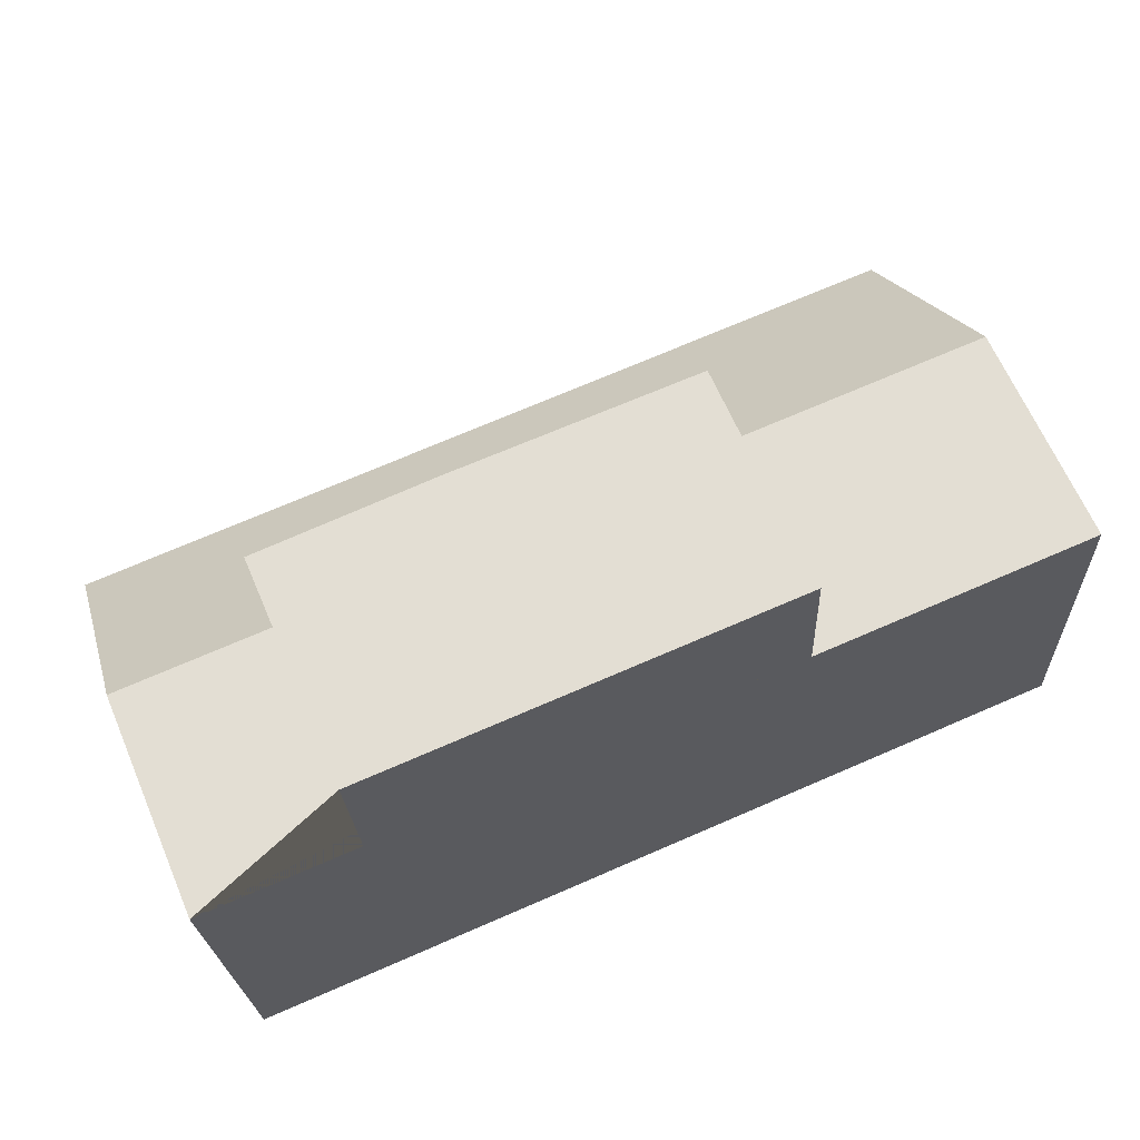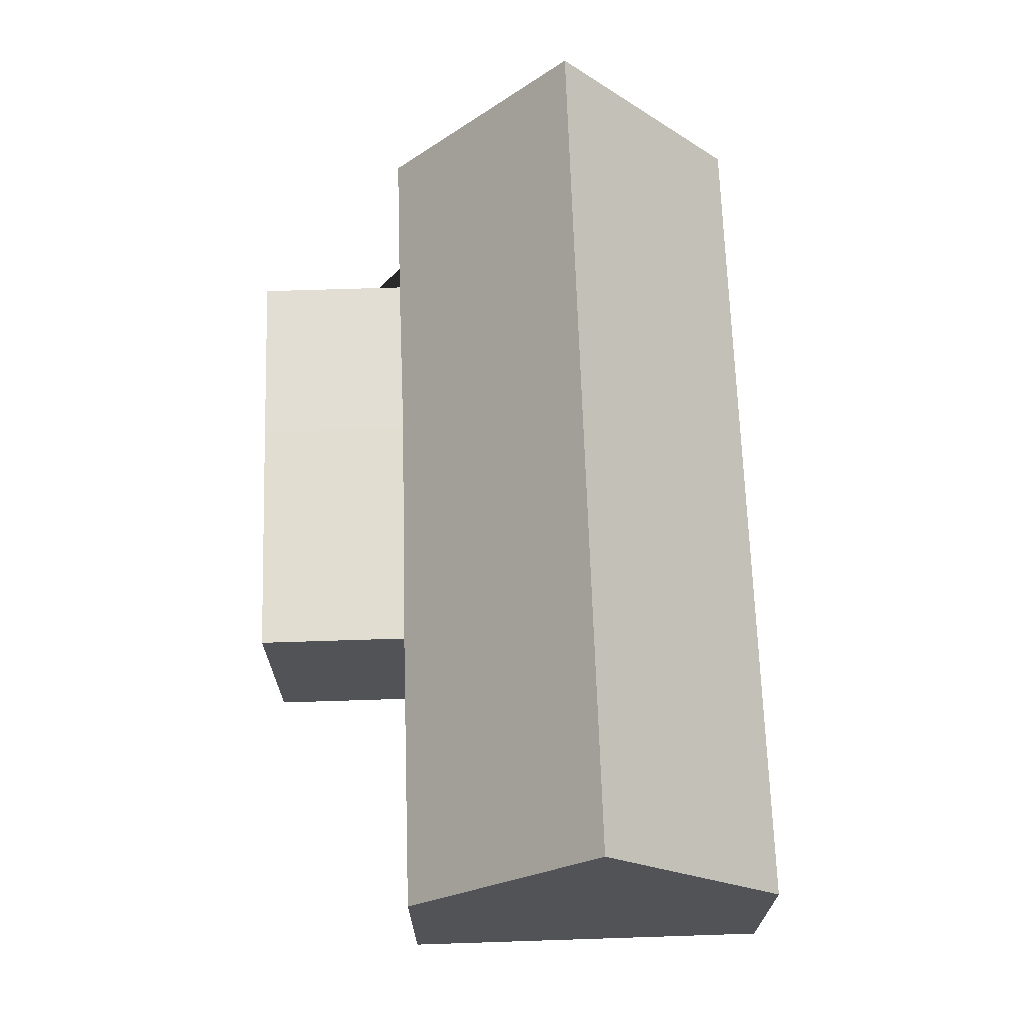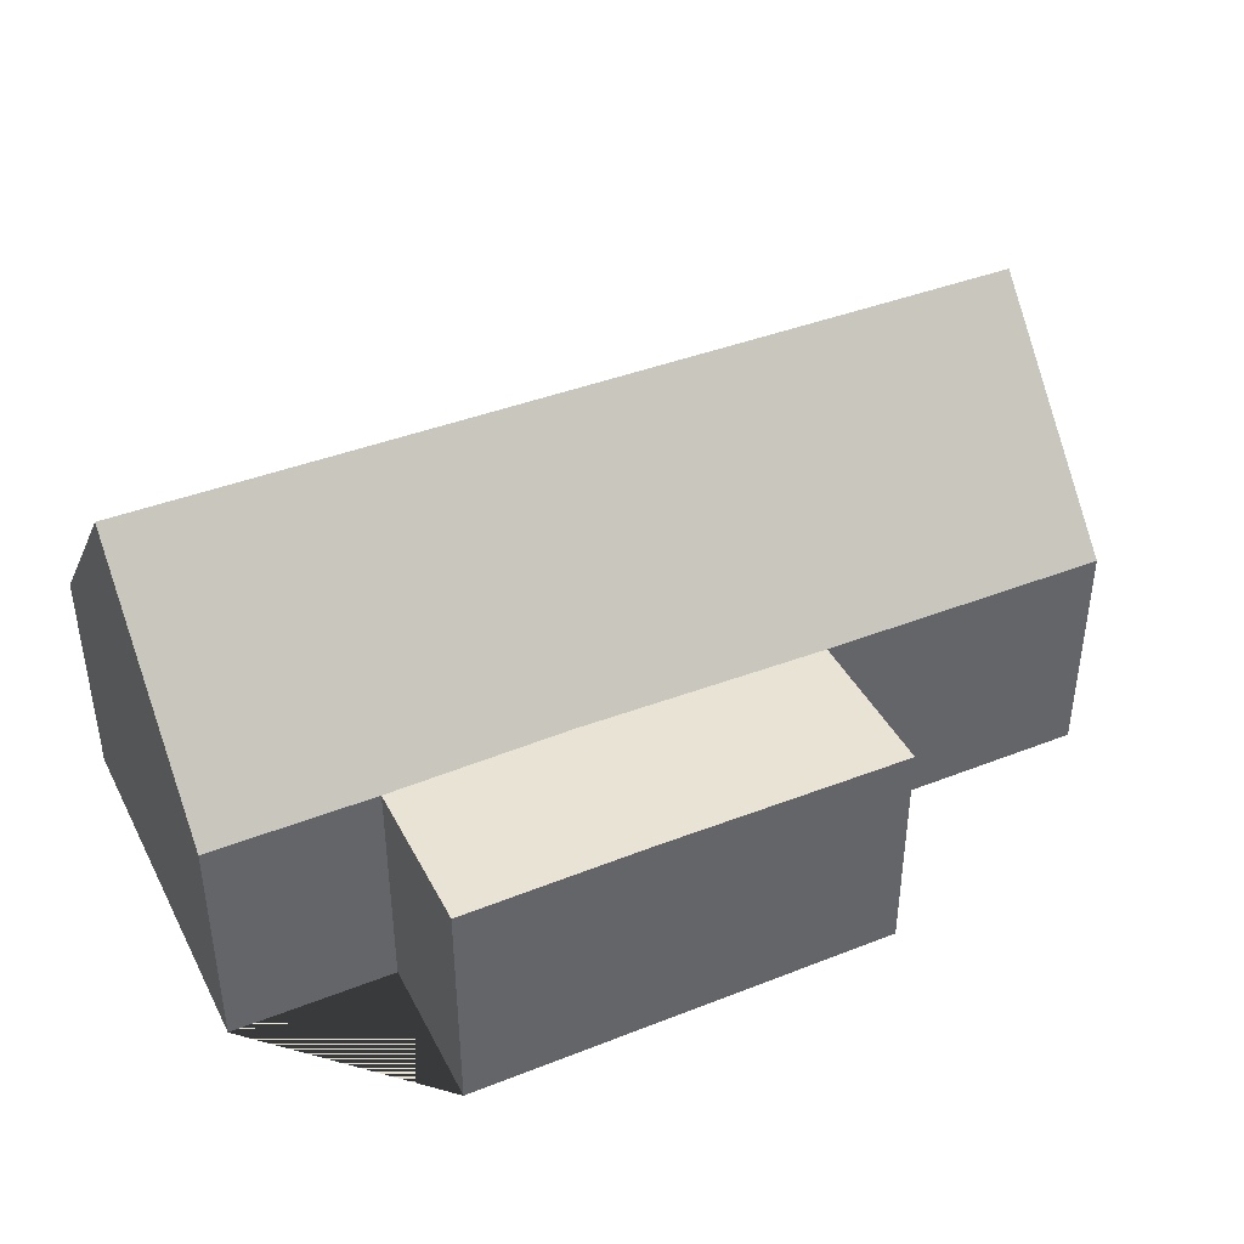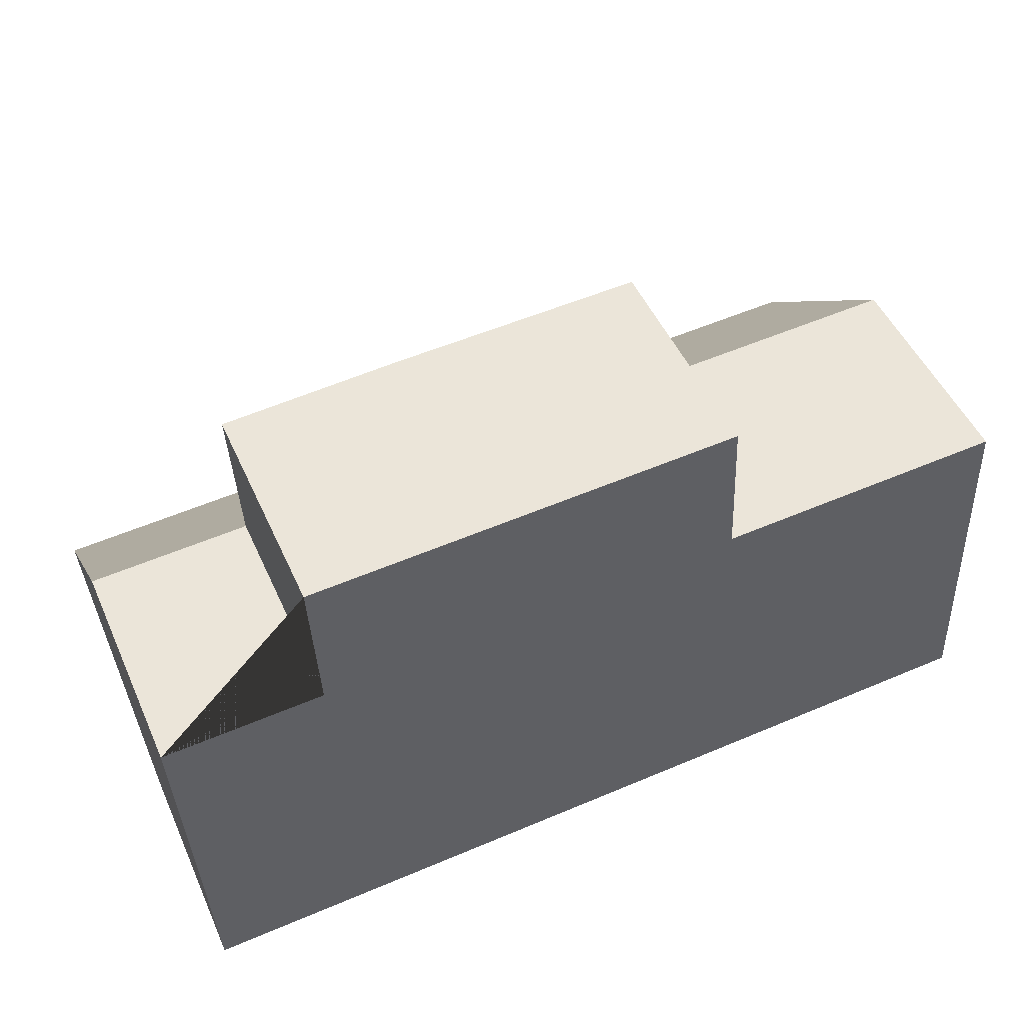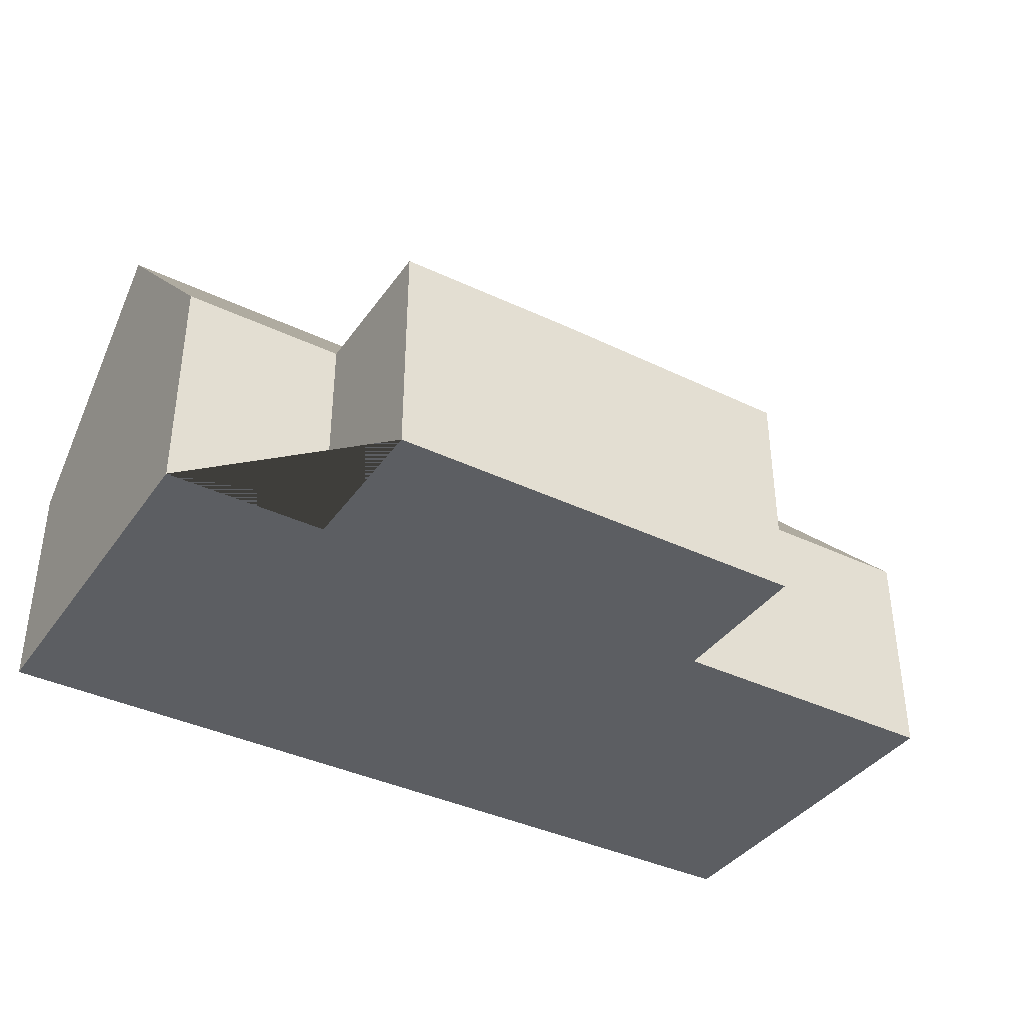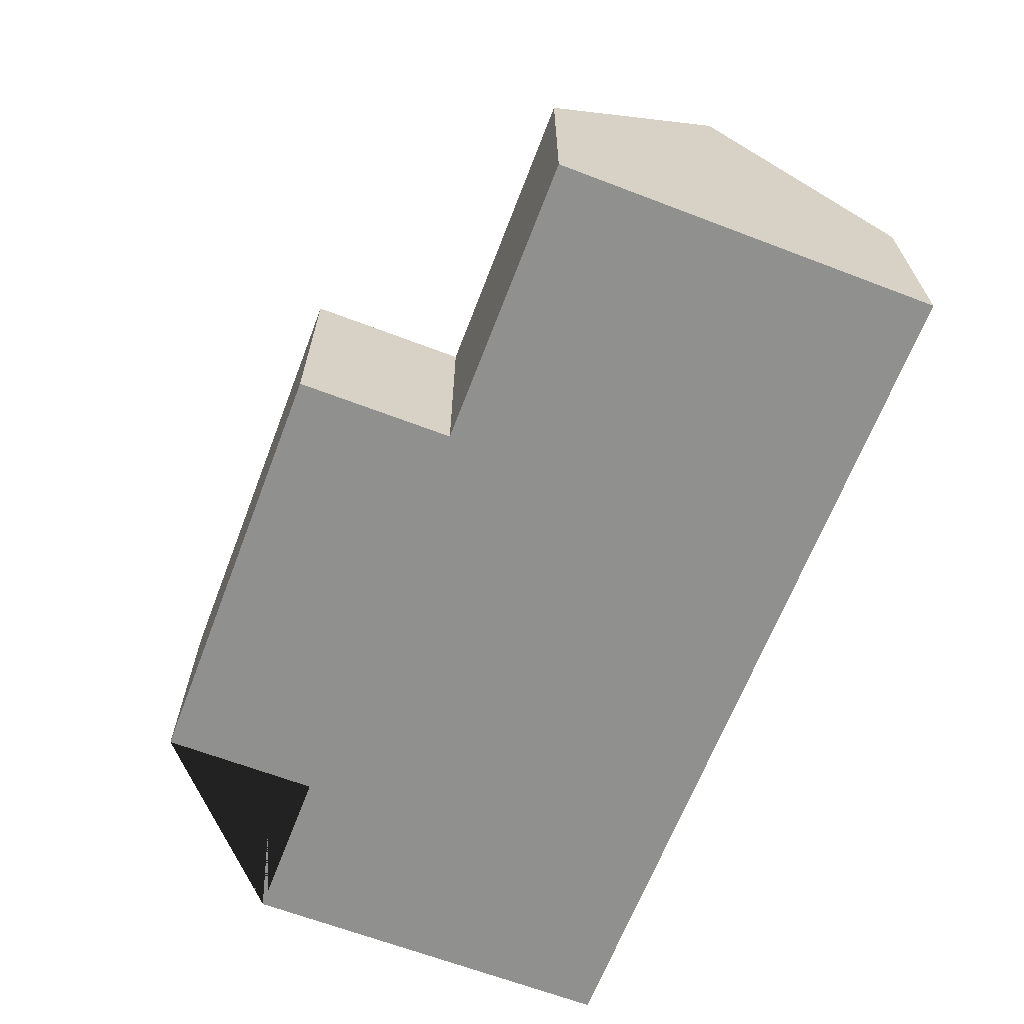
<metadata>
{"format":"obj","ext":"obj","renderer":"f3d","projection":"perspective","resolution":1024,"background":"white","views":[{"elev":65.0,"azim":-23.2,"up":"+Z"},{"elev":68.0,"azim":85.3,"up":"+Y"},{"elev":41.0,"azim":-28.4,"up":"+Y"},{"elev":49.8,"azim":-23.7,"up":"+Z"},{"elev":-38.2,"azim":-34.1,"up":"+Y"},{"elev":-65.5,"azim":66.2,"up":"+Y"}]}
</metadata>
<code>
o CG10_500_038071_0027
v 15.58 75 -71.36
v 21.86 75 -198.1
v 18.77 145 -135.7
v 66.38 75 -17.63
v 68.94 75 -68.73
v 126.2 75.67 -14.67
v 128.8 75.67 -66.38
v 209 75 -10.58
v 211.5 75 -61.68
v 307.7 75 -56.93
v 314 75 -183.7
v 310.9 145 -121.2
v 15.58 0 -71.36
v 21.86 0 -198.1
v 314 0 -183.7
v 307.7 0 -56.93
v 211.5 0 -61.68
v 209 0 -10.58
v 66.38 0 -17.63
v 68.94 0 -68.73
f 5 7 6 4
f 6 8 9 7
f 7 5 1 3 12 10 9
f 3 2 11 12
f 1 3 2
f 11 12 10
f 8 6 4
f 13 14 15 16 17 18 19 20
f 1 13 14 2
f 2 14 15 11
f 11 15 16 10
f 10 16 17 9
f 9 17 18 8
f 8 18 19 4
f 4 19 20 5
f 5 20 13 1

</code>
